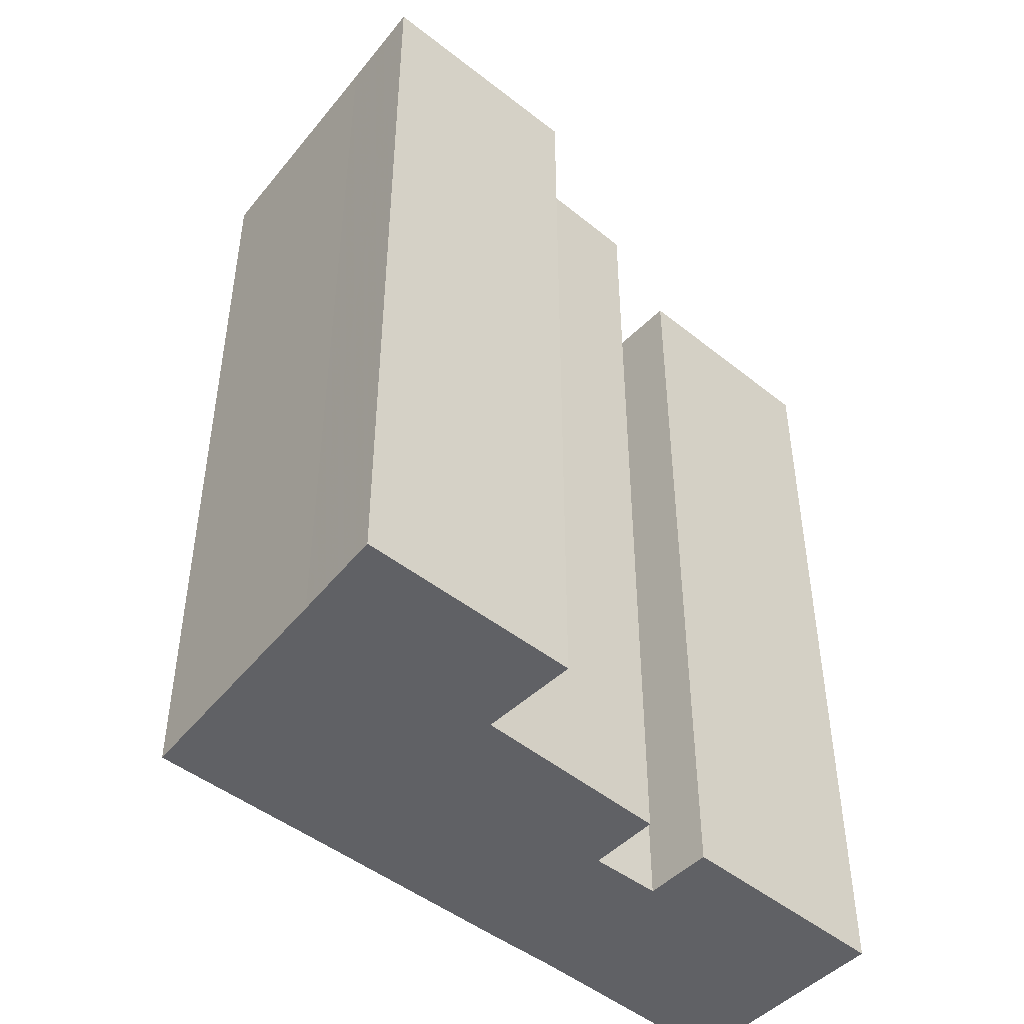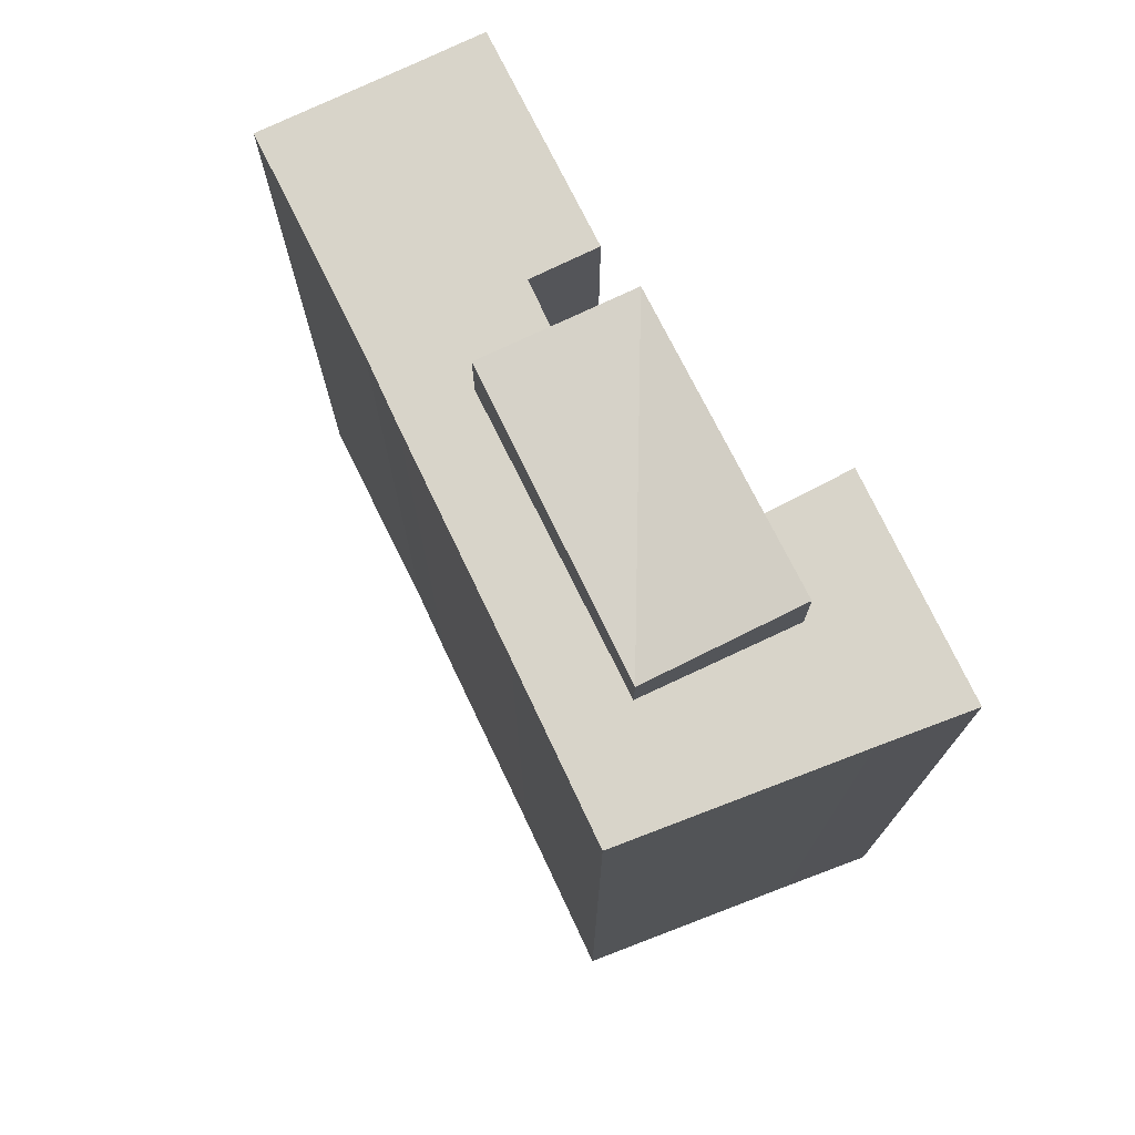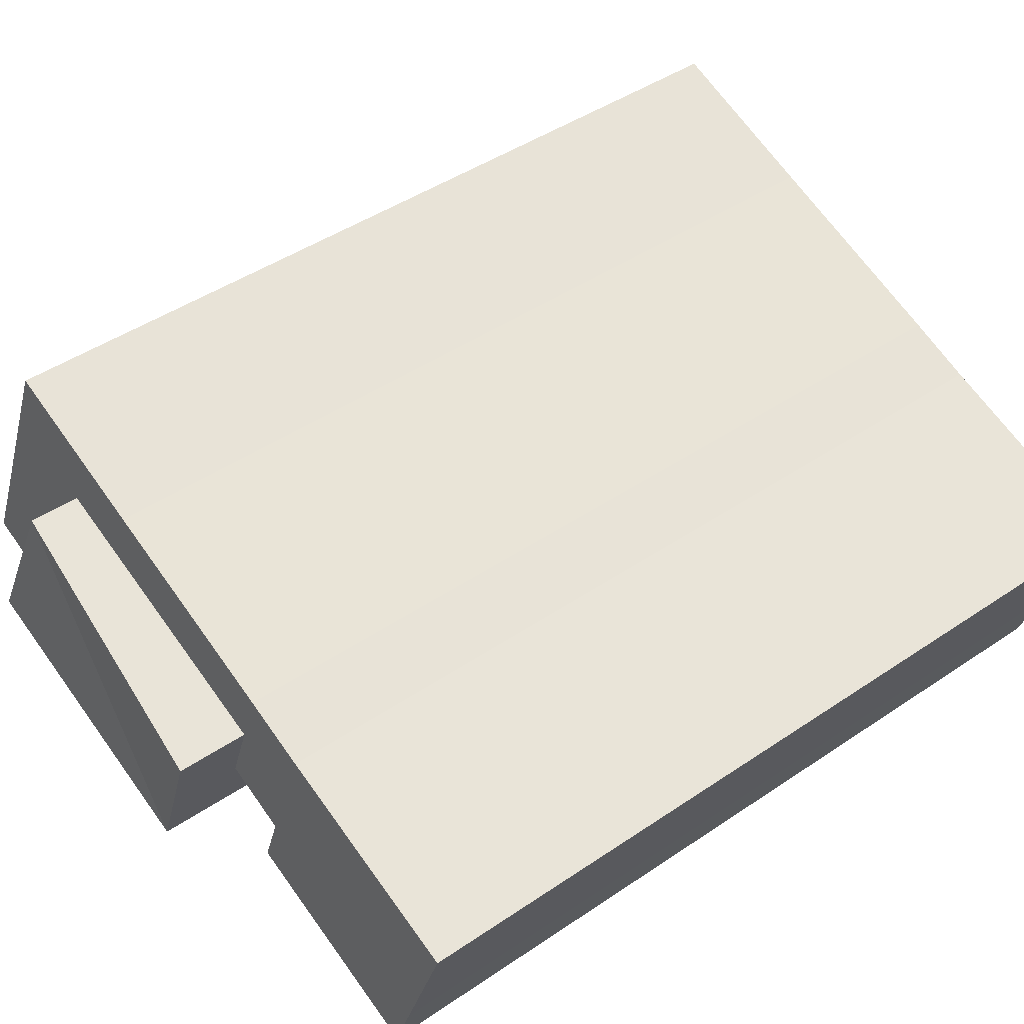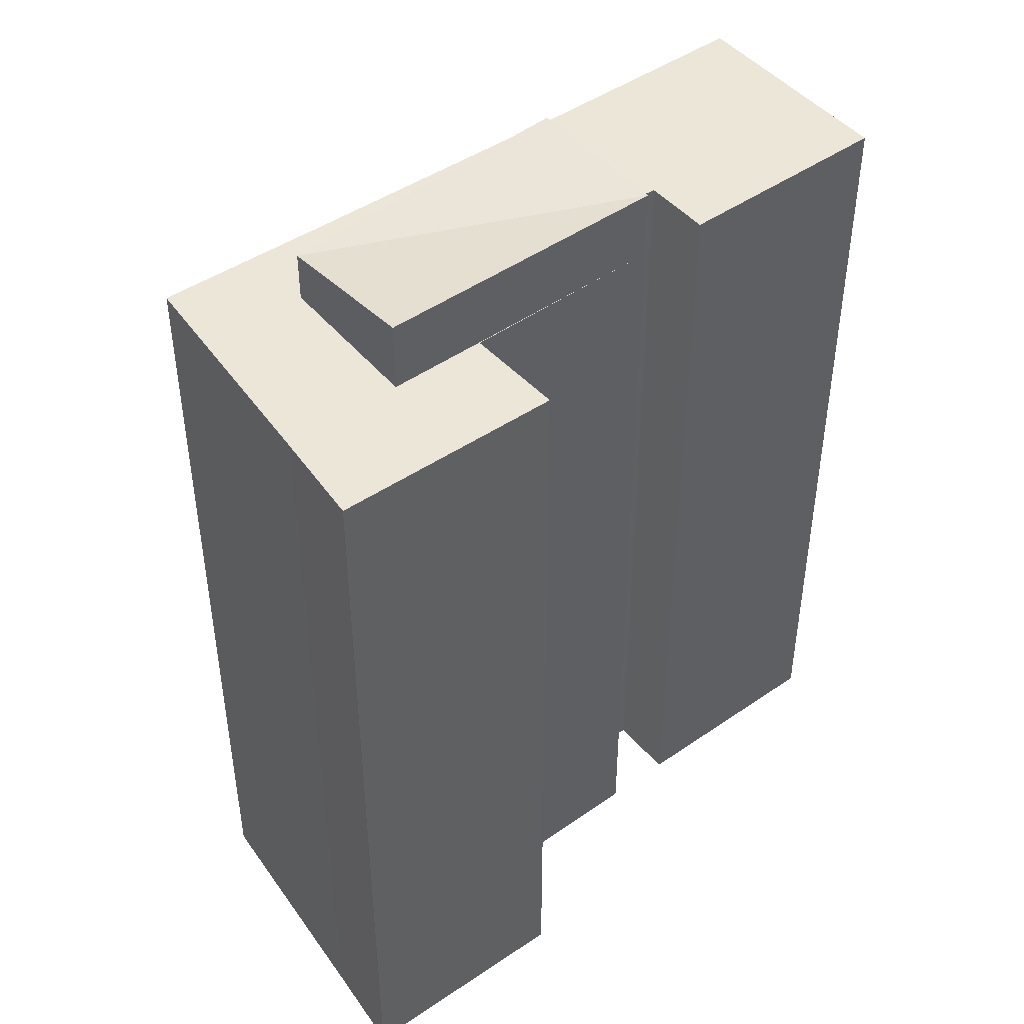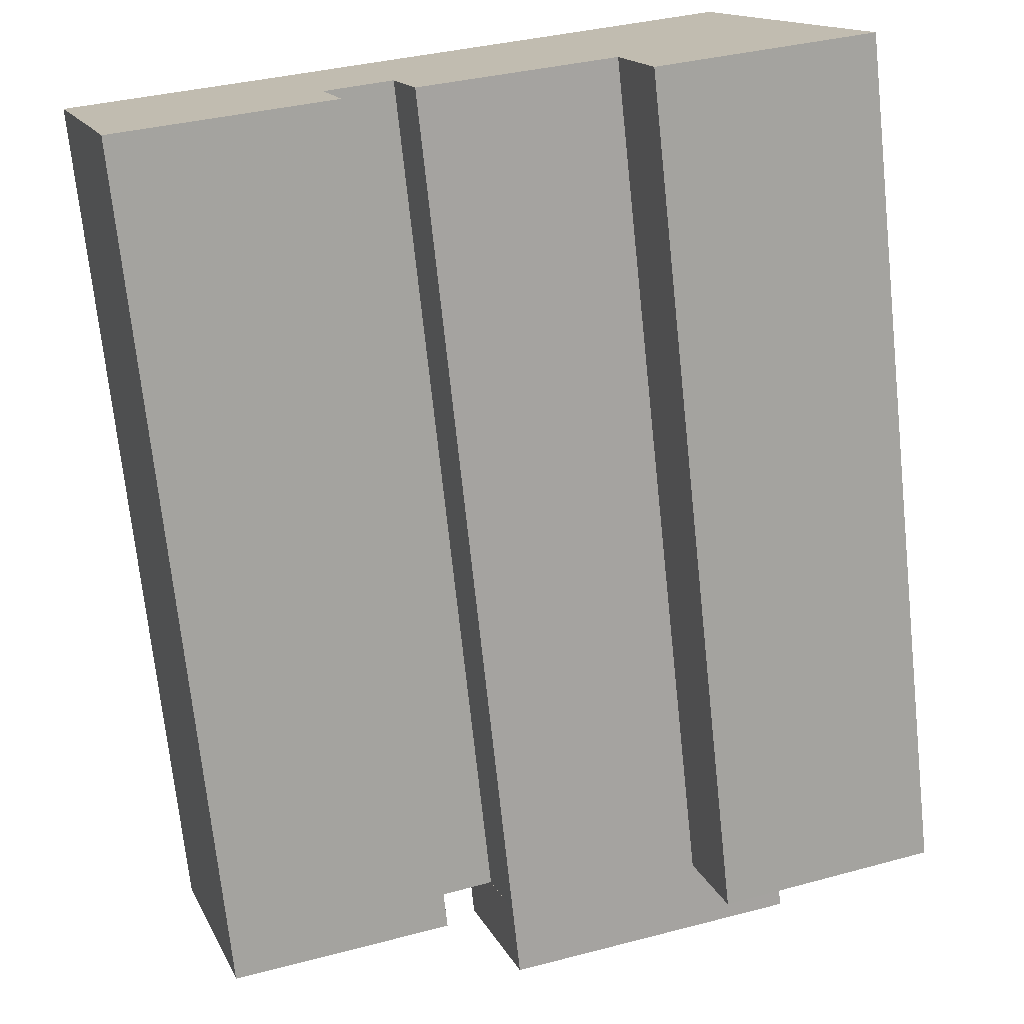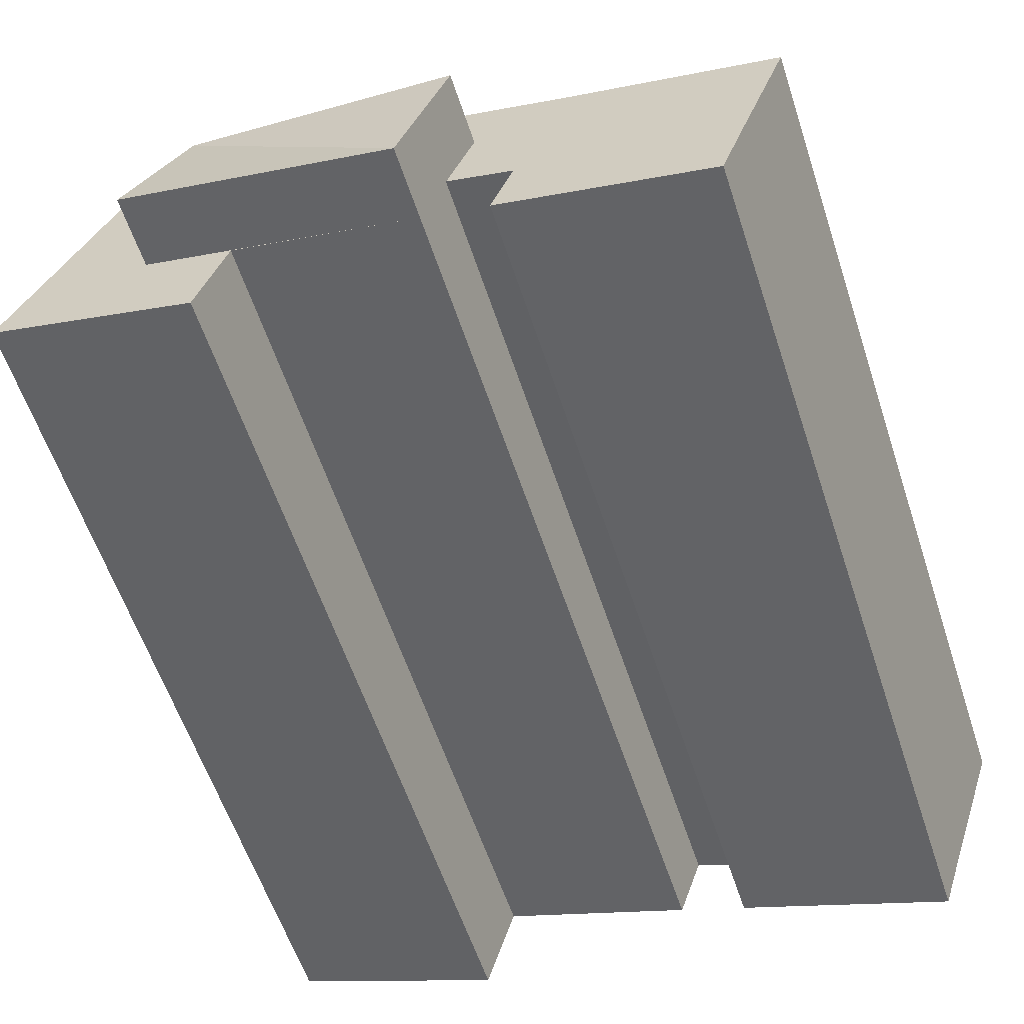
<metadata>
{"format":"obj","ext":"obj","renderer":"f3d","projection":"perspective","resolution":1024,"background":"white","views":[{"elev":-47.8,"azim":119.6,"up":"+Y"},{"elev":75.3,"azim":45.4,"up":"+Y"},{"elev":45.3,"azim":-128.1,"up":"+Z"},{"elev":46.1,"azim":123.3,"up":"+Y"},{"elev":-72.0,"azim":6.1,"up":"+Z"},{"elev":-59.6,"azim":-161.7,"up":"+Z"}]}
</metadata>
<code>
o Plane.015_Plane.020
v 1.124 0.5011 -0.1081
v 1.157 0.5011 -0.2005
v 0.9773 0.5011 -0.2584
v 0.9454 0.5011 -0.167
v 1.124 0.5331 -0.1081
v 1.157 0.5461 -0.2005
v 0.9773 0.5461 -0.2584
v 0.9454 0.5461 -0.167
v 1.252 -0.0399 -0.2334
v 1.088 -0.0399 -0.1747
v 1.168 -0.0399 -0.04176
v 1.209 -0.0399 -0.1354
v 1.117 -0.0399 -0.2798
v 1.228 -0.0399 -0.179
v 1.099 -0.0399 -0.2196
v 1.063 -0.0399 -0.07856
v 0.9773 -0.0399 -0.2584
v 0.9309 -0.0399 -0.1242
v 0.9625 -0.0399 -0.2157
v 0.8888 -0.0399 -0.1393
v 0.9205 -0.0399 -0.2308
v 0.7543 -0.0399 -0.1836
v 0.7859 -0.0399 -0.2751
v 0.9345 -0.0399 -0.2723
v 0.7999 -0.0399 -0.3166
v 1.252 0.5011 -0.2334
v 1.088 0.5011 -0.1747
v 1.168 0.5011 -0.04176
v 1.209 0.5011 -0.1354
v 1.117 0.5011 -0.2798
v 1.228 0.5011 -0.179
v 1.099 0.5011 -0.2196
v 1.063 0.5011 -0.07856
v 0.9773 0.5011 -0.2584
v 0.9309 0.5011 -0.1242
v 0.9625 0.5011 -0.2157
v 0.8888 0.5011 -0.1393
v 0.9205 0.5011 -0.2308
v 0.7543 0.5011 -0.1836
v 0.7859 0.5011 -0.2751
v 0.9345 0.5011 -0.2723
v 0.7999 0.5011 -0.3166
f 3 2 1
f 5 6 7
f 3 4 8
f 2 6 5
f 4 1 5
f 2 3 7
f 15 10 19
f 12 10 15
f 13 9 14
f 10 16 18
f 11 16 10
f 19 18 20
f 23 21 20
f 21 23 25
f 32 34 36
f 32 27 29
f 31 26 30
f 27 36 35
f 27 33 28
f 36 38 37
f 37 38 40
f 38 41 42
f 19 21 38
f 15 17 34
f 16 11 28
f 23 22 39
f 11 12 29
f 9 13 30
f 22 20 37
f 17 19 36
f 12 14 31
f 24 25 42
f 13 15 32
f 25 23 40
f 14 9 26
f 18 16 33
f 21 24 41
f 20 18 35
f 3 1 4
f 5 7 8
f 3 8 7
f 2 5 1
f 4 5 8
f 2 7 6
f 15 19 17
f 12 15 14
f 13 14 15
f 10 18 19
f 11 10 12
f 19 20 21
f 23 20 22
f 21 25 24
f 32 36 27
f 32 29 31
f 31 30 32
f 27 35 33
f 27 28 29
f 36 37 35
f 37 40 39
f 38 42 40
f 19 38 36
f 15 34 32
f 16 28 33
f 23 39 40
f 11 29 28
f 9 30 26
f 22 37 39
f 17 36 34
f 12 31 29
f 24 42 41
f 13 32 30
f 25 40 42
f 14 26 31
f 18 33 35
f 21 41 38
f 20 35 37

</code>
